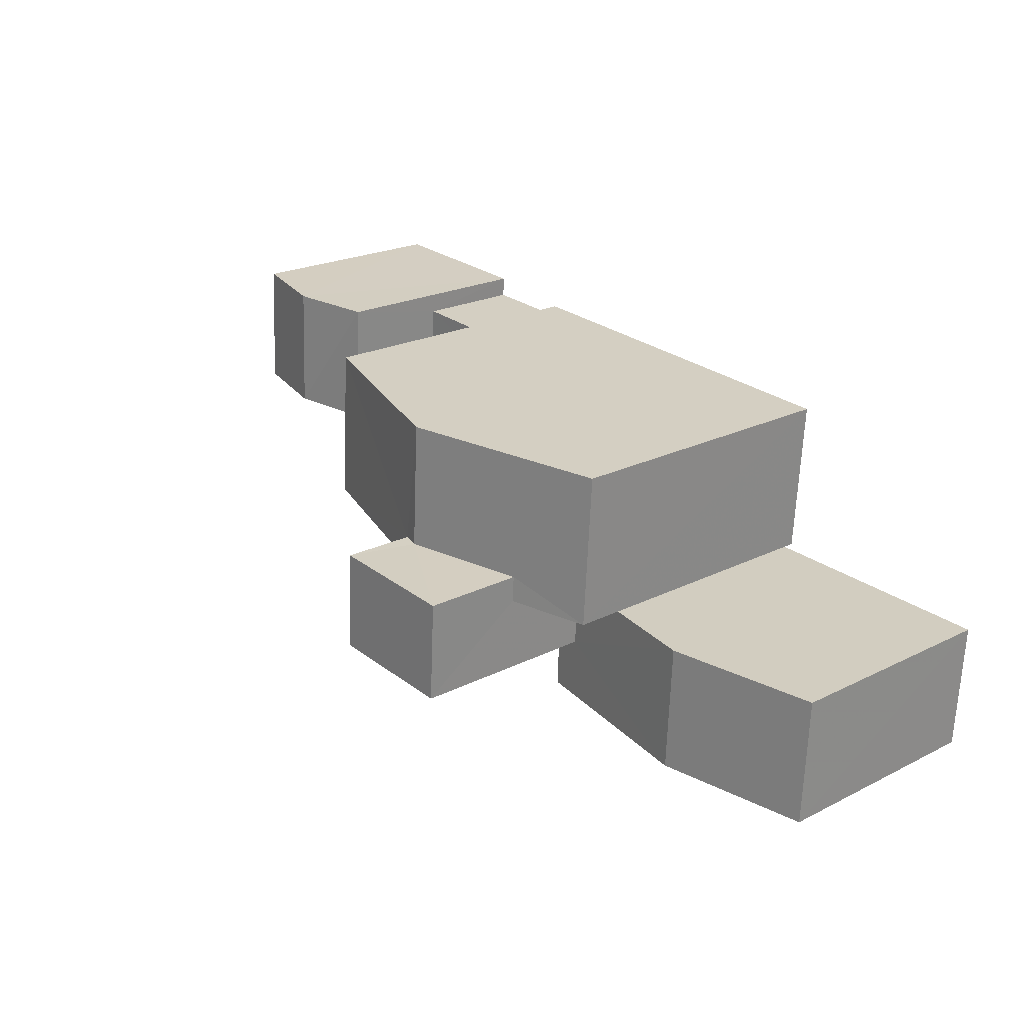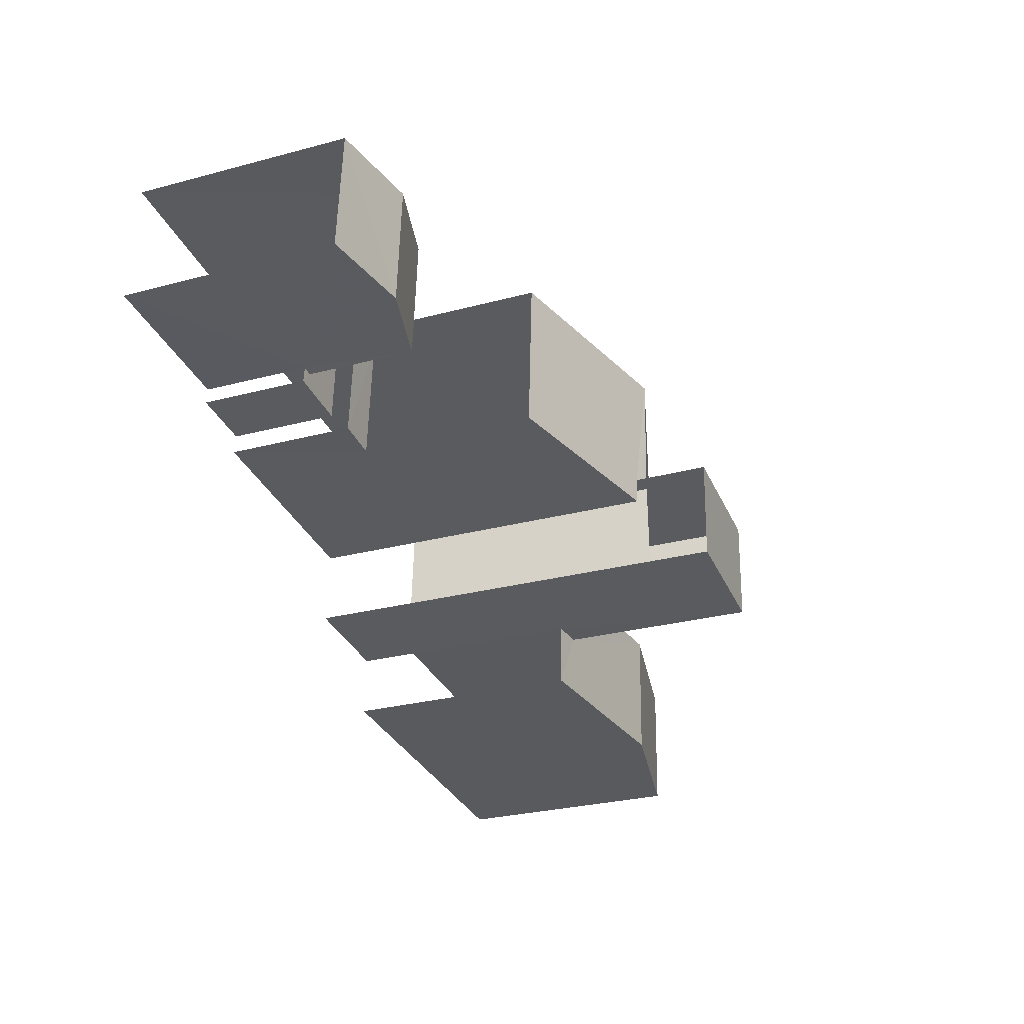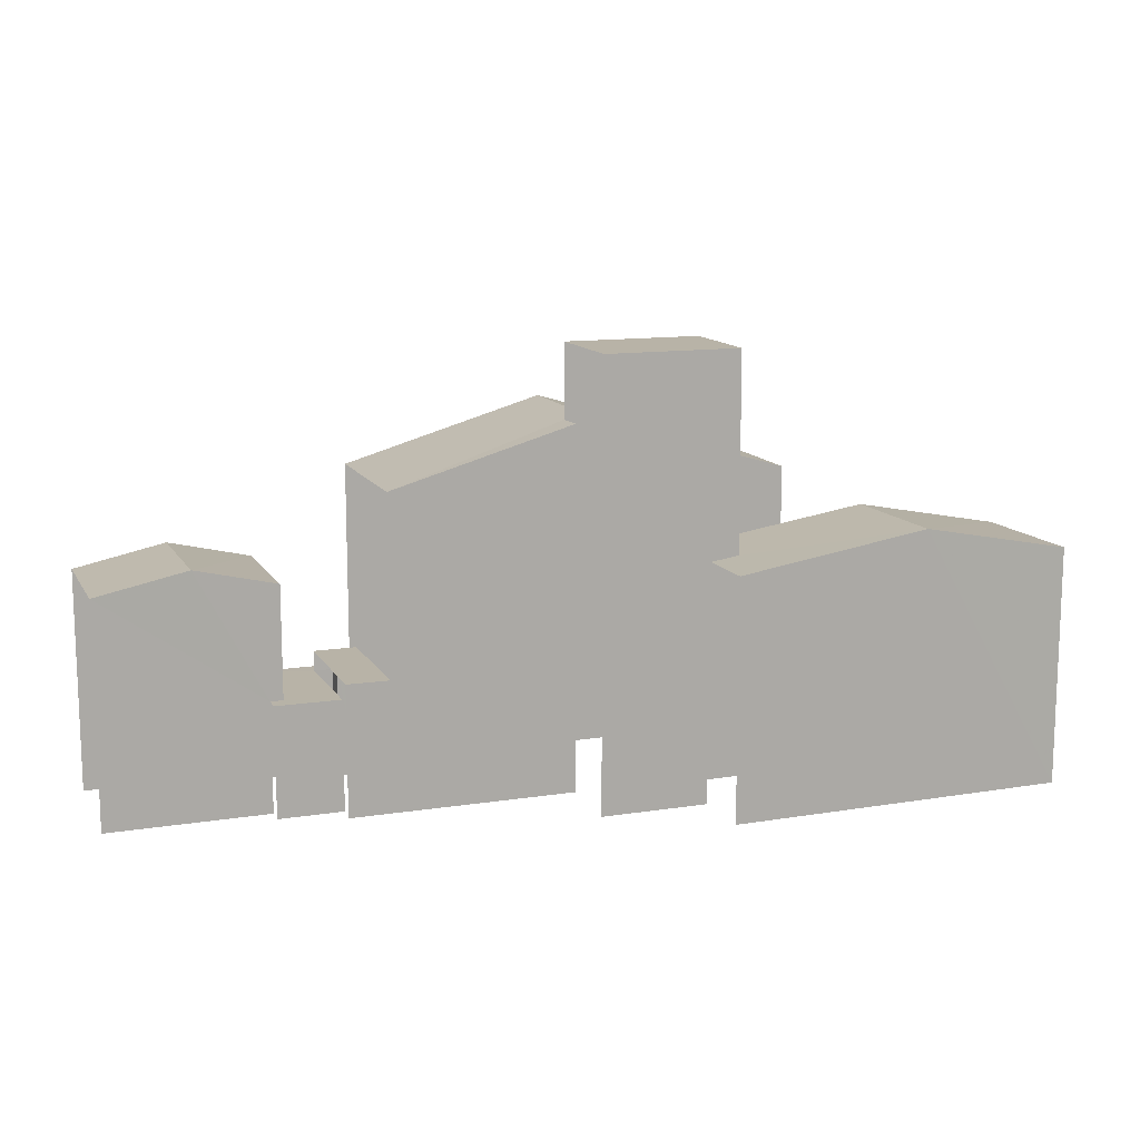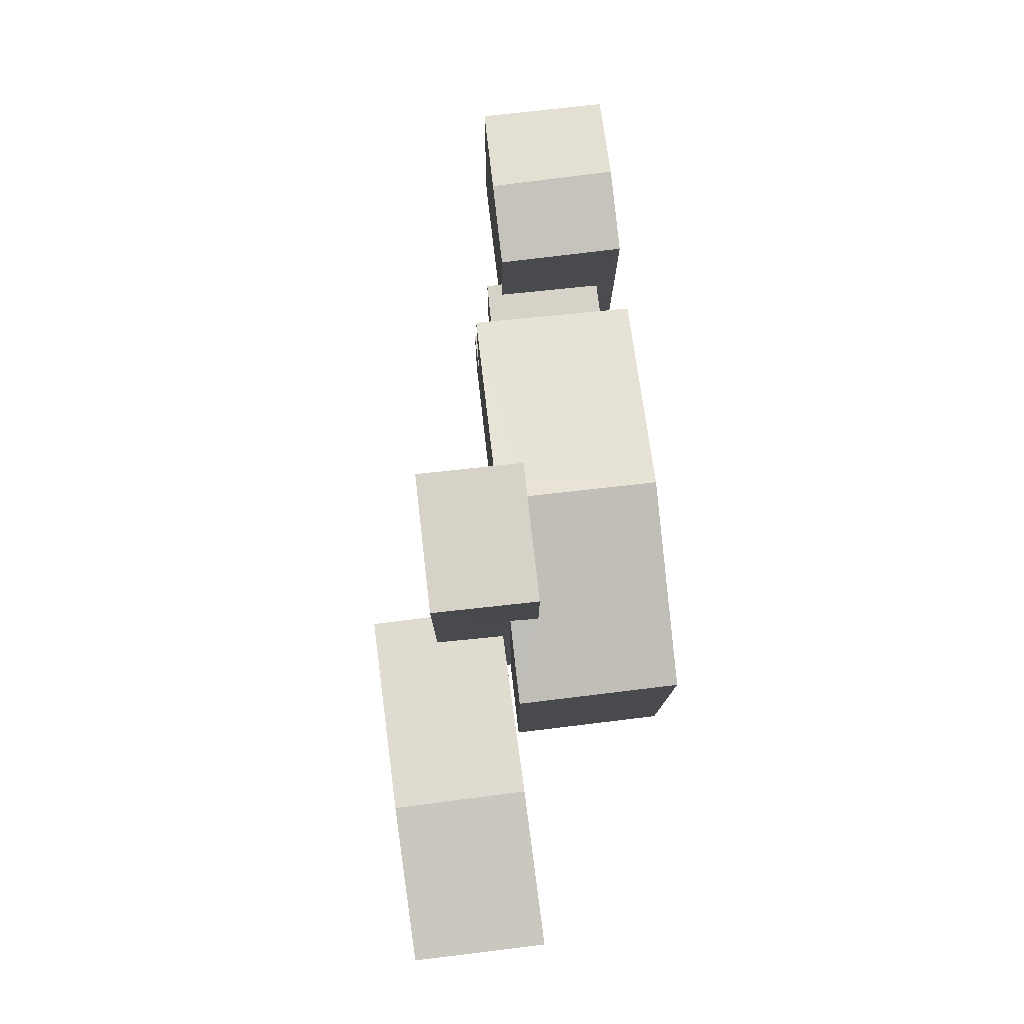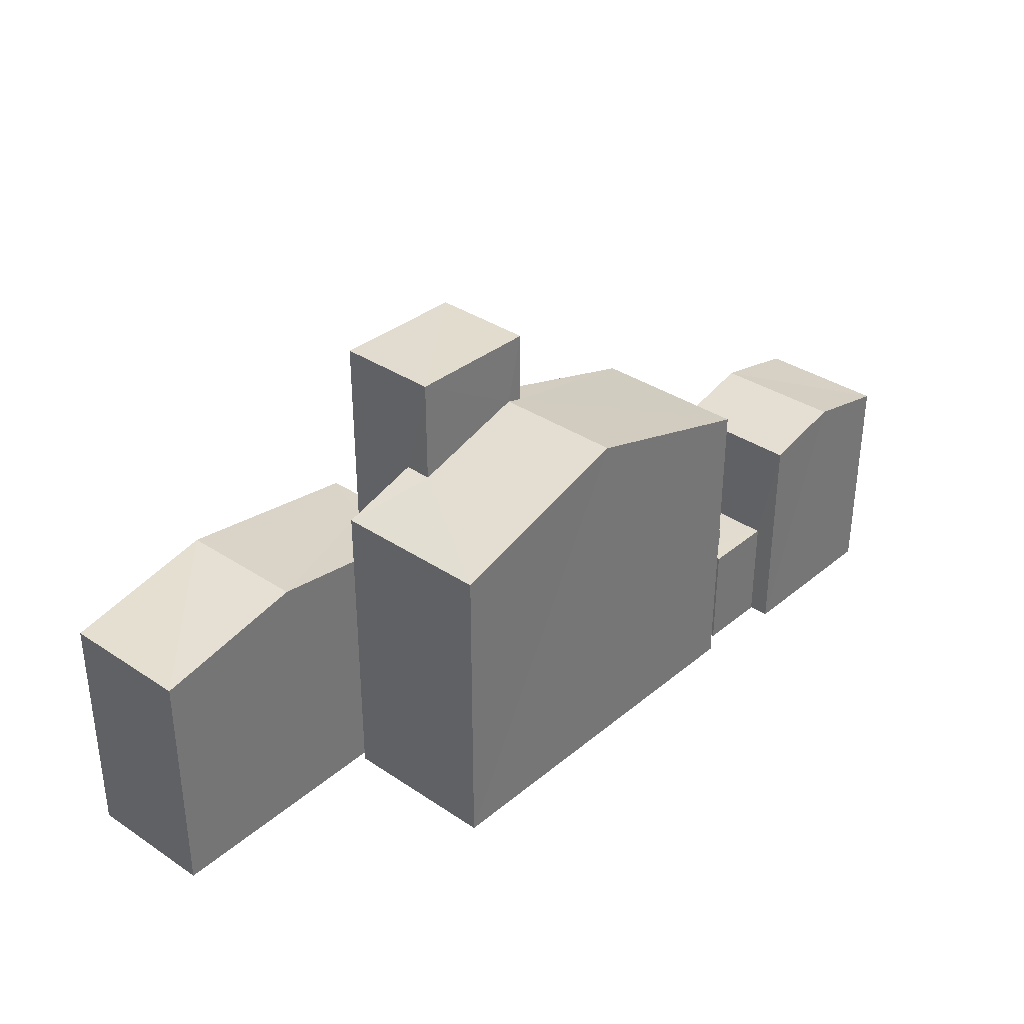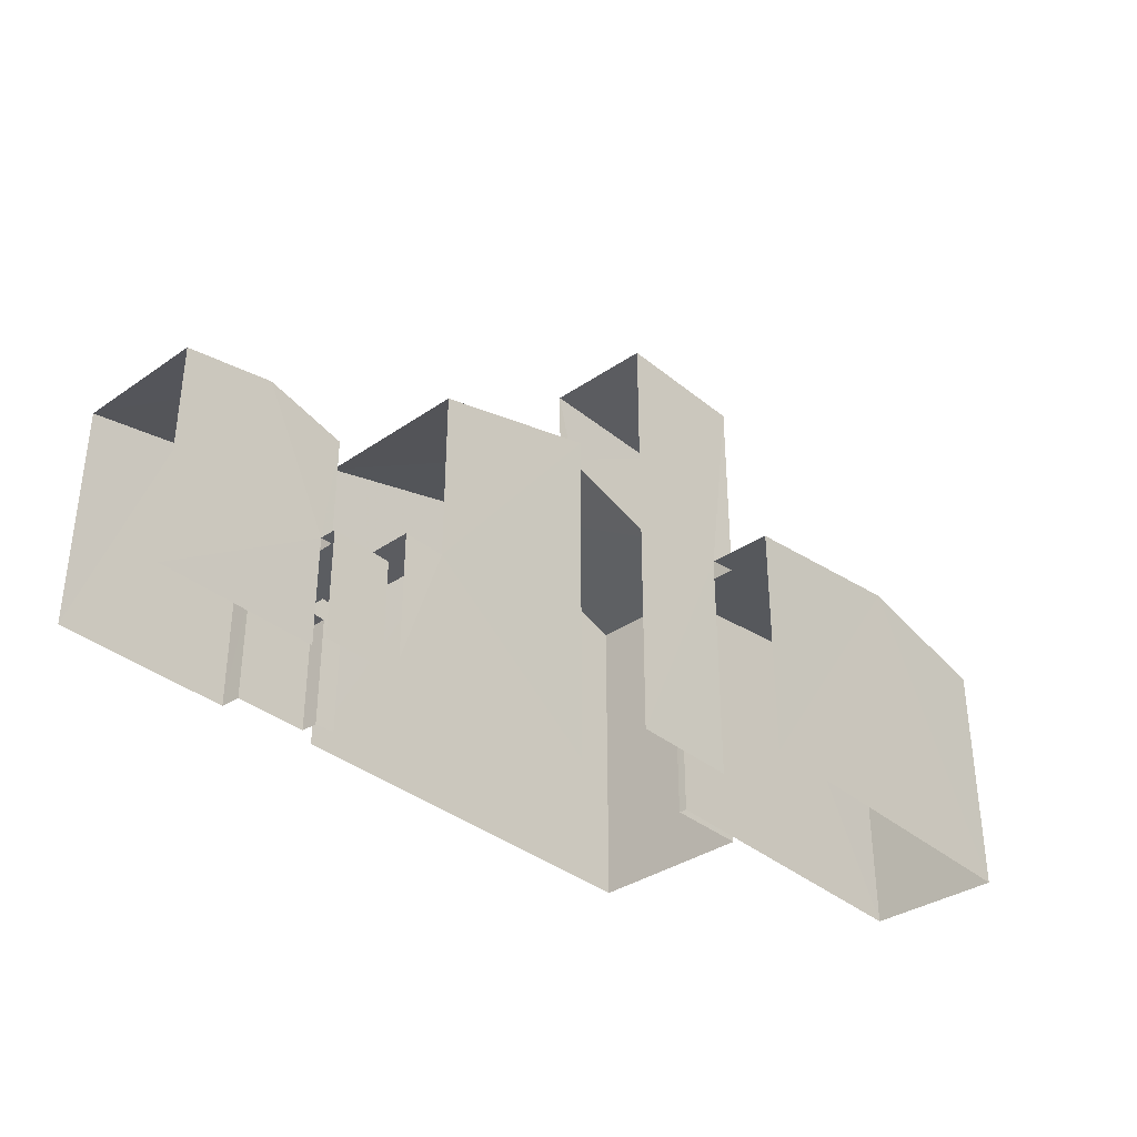
<metadata>
{"format":"obj","ext":"obj","renderer":"f3d","projection":"perspective","resolution":1024,"background":"white","views":[{"elev":22.4,"azim":49.2,"up":"+Y"},{"elev":-28.8,"azim":-68.5,"up":"+Y"},{"elev":12.8,"azim":-23.5,"up":"+Z"},{"elev":78.1,"azim":79.9,"up":"+Z"},{"elev":34.5,"azim":128.7,"up":"+Z"},{"elev":-35.2,"azim":-50.9,"up":"+Z"}]}
</metadata>
<code>
v -3.733e+05 -1.053e+05 22.71
v -3.733e+05 -1.053e+05 22.72
v -3.733e+05 -1.053e+05 22.71
v -3.733e+05 -1.053e+05 22.71
v -3.733e+05 -1.053e+05 22.71
v -3.733e+05 -1.053e+05 22.71
v -3.733e+05 -1.053e+05 22.72
v -3.733e+05 -1.053e+05 22.71
v -3.733e+05 -1.053e+05 22.71
v -3.733e+05 -1.053e+05 22.71
v -3.733e+05 -1.053e+05 22.71
v -3.733e+05 -1.053e+05 22.71
v -3.733e+05 -1.053e+05 22.71
v -3.733e+05 -1.053e+05 22.71
v -3.733e+05 -1.053e+05 22.71
v -3.733e+05 -1.053e+05 22.71
v -3.733e+05 -1.053e+05 22.71
v -3.733e+05 -1.053e+05 22.71
v -3.733e+05 -1.053e+05 22.71
v -3.733e+05 -1.053e+05 22.71
v -3.733e+05 -1.053e+05 22.72
v -3.733e+05 -1.053e+05 22.72
v -3.733e+05 -1.053e+05 29.49
v -3.733e+05 -1.053e+05 29.49
v -3.733e+05 -1.053e+05 30.08
v -3.733e+05 -1.053e+05 30.08
v -3.733e+05 -1.053e+05 36.04
v -3.733e+05 -1.053e+05 36.04
v -3.733e+05 -1.053e+05 36.04
v -3.733e+05 -1.053e+05 36.04
v -3.733e+05 -1.053e+05 29.49
v -3.733e+05 -1.053e+05 29.49
v -3.733e+05 -1.053e+05 30.86
v -3.733e+05 -1.053e+05 29.96
v -3.733e+05 -1.053e+05 30.86
v -3.733e+05 -1.053e+05 29.96
v -3.733e+05 -1.053e+05 33.93
v -3.733e+05 -1.053e+05 32.86
v -3.733e+05 -1.053e+05 32.14
v -3.733e+05 -1.053e+05 32.15
v -3.733e+05 -1.053e+05 33.93
v -3.733e+05 -1.053e+05 32.86
v -3.733e+05 -1.053e+05 26.08
v -3.733e+05 -1.053e+05 26.08
v -3.733e+05 -1.053e+05 26.08
v -3.733e+05 -1.053e+05 26.08
v -3.733e+05 -1.053e+05 26.08
v -3.733e+05 -1.053e+05 26.08
v -3.733e+05 -1.053e+05 26.08
v -3.733e+05 -1.053e+05 26.08
v -3.733e+05 -1.053e+05 33.77
v -3.733e+05 -1.053e+05 32.15
v -3.733e+05 -1.053e+05 32.15
v -3.733e+05 -1.053e+05 33.77
v -3.733e+05 -1.053e+05 26.69
v -3.733e+05 -1.053e+05 26.69
v -3.733e+05 -1.053e+05 26.69
v -3.733e+05 -1.053e+05 26.69
v -3.733e+05 -1.053e+05 29.96
v -3.733e+05 -1.053e+05 29.96
v -3.733e+05 -1.053e+05 30.1
v -3.733e+05 -1.053e+05 30.1
f 1 2 3
f 4 5 6
f 2 7 3
f 8 6 9
f 10 11 12
f 3 9 5
f 13 12 11
f 14 8 9
f 15 11 16
f 17 15 14
f 18 13 11
f 19 18 17
f 9 20 17
f 9 21 22
f 7 21 3
f 6 5 9
f 3 21 9
f 17 14 9
f 18 11 15
f 17 18 15
f 21 7 60
f 59 21 60
f 8 55 52
f 52 55 53
f 8 14 55
f 53 55 58
f 18 19 44
f 43 18 44
f 24 12 13
f 24 23 12
f 9 22 54
f 22 27 54
f 54 30 51
f 54 27 30
f 17 20 46
f 20 57 46
f 46 56 47
f 46 57 56
f 23 24 25
f 26 23 25
f 27 28 29
f 30 27 29
f 25 31 26
f 25 32 31
f 33 34 35
f 33 36 34
f 37 38 39
f 39 38 40
f 37 41 38
f 40 38 42
f 43 44 45
f 44 46 45
f 45 47 48
f 48 47 49
f 49 47 50
f 45 46 47
f 41 37 51
f 37 52 51
f 51 53 54
f 51 52 53
f 55 56 57
f 58 55 57
f 59 60 61
f 60 33 61
f 61 35 62
f 61 33 35
f 22 59 27
f 27 59 28
f 22 21 59
f 28 59 61
f 40 42 5
f 4 40 5
f 13 18 43
f 13 43 24
f 24 43 25
f 43 45 32
f 43 32 25
f 40 4 6
f 39 40 6
f 34 1 35
f 1 3 35
f 3 62 35
f 50 16 49
f 50 15 16
f 31 10 26
f 10 12 26
f 12 23 26
f 38 29 42
f 5 42 62
f 3 5 62
f 42 29 28
f 62 42 61
f 61 42 28
f 48 49 16
f 11 48 16
f 39 6 37
f 6 8 37
f 8 52 37
f 41 30 29
f 29 38 41
f 51 30 41
f 17 44 19
f 17 46 44
f 54 58 9
f 9 58 20
f 54 53 58
f 20 58 57
f 60 7 33
f 7 2 33
f 2 36 33
f 36 2 1
f 34 36 1
f 14 50 55
f 55 50 56
f 14 15 50
f 56 50 47
f 11 10 48
f 10 31 48
f 48 32 45
f 48 31 32

</code>
